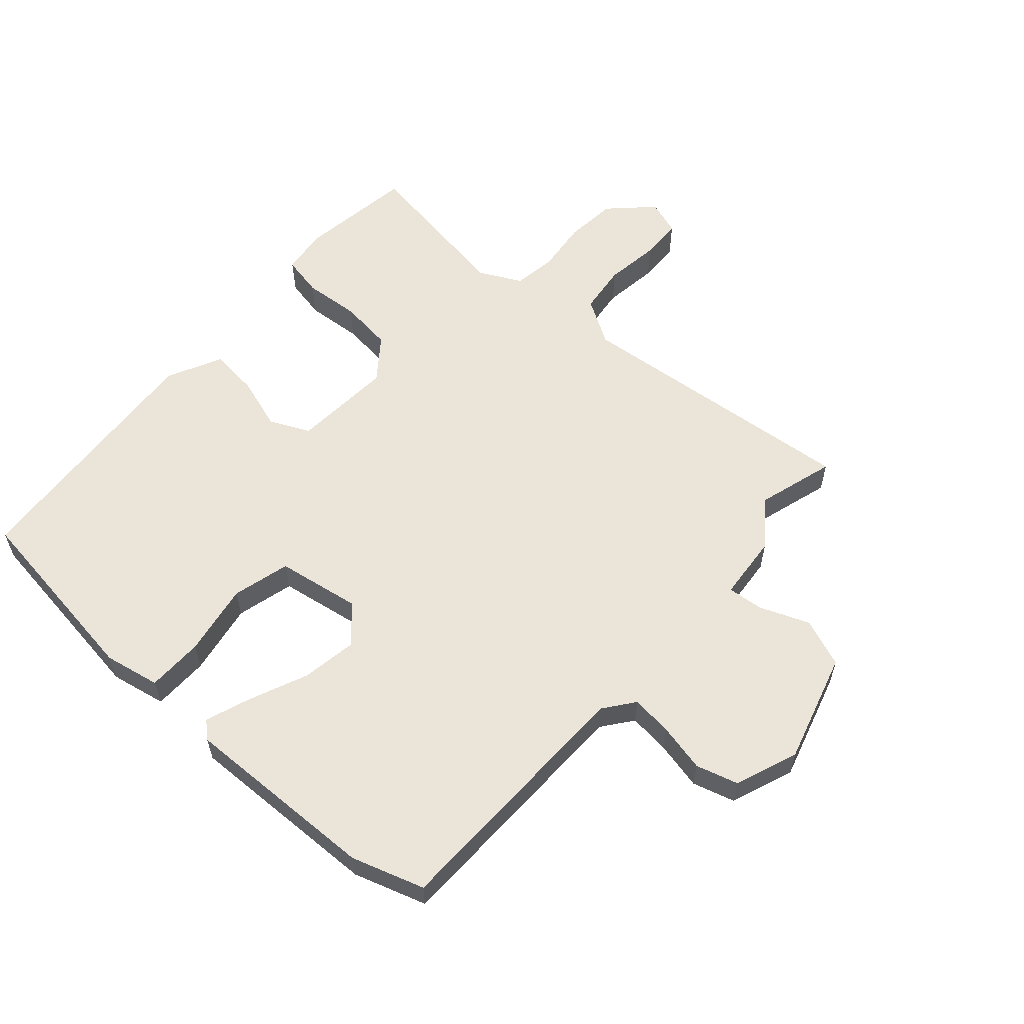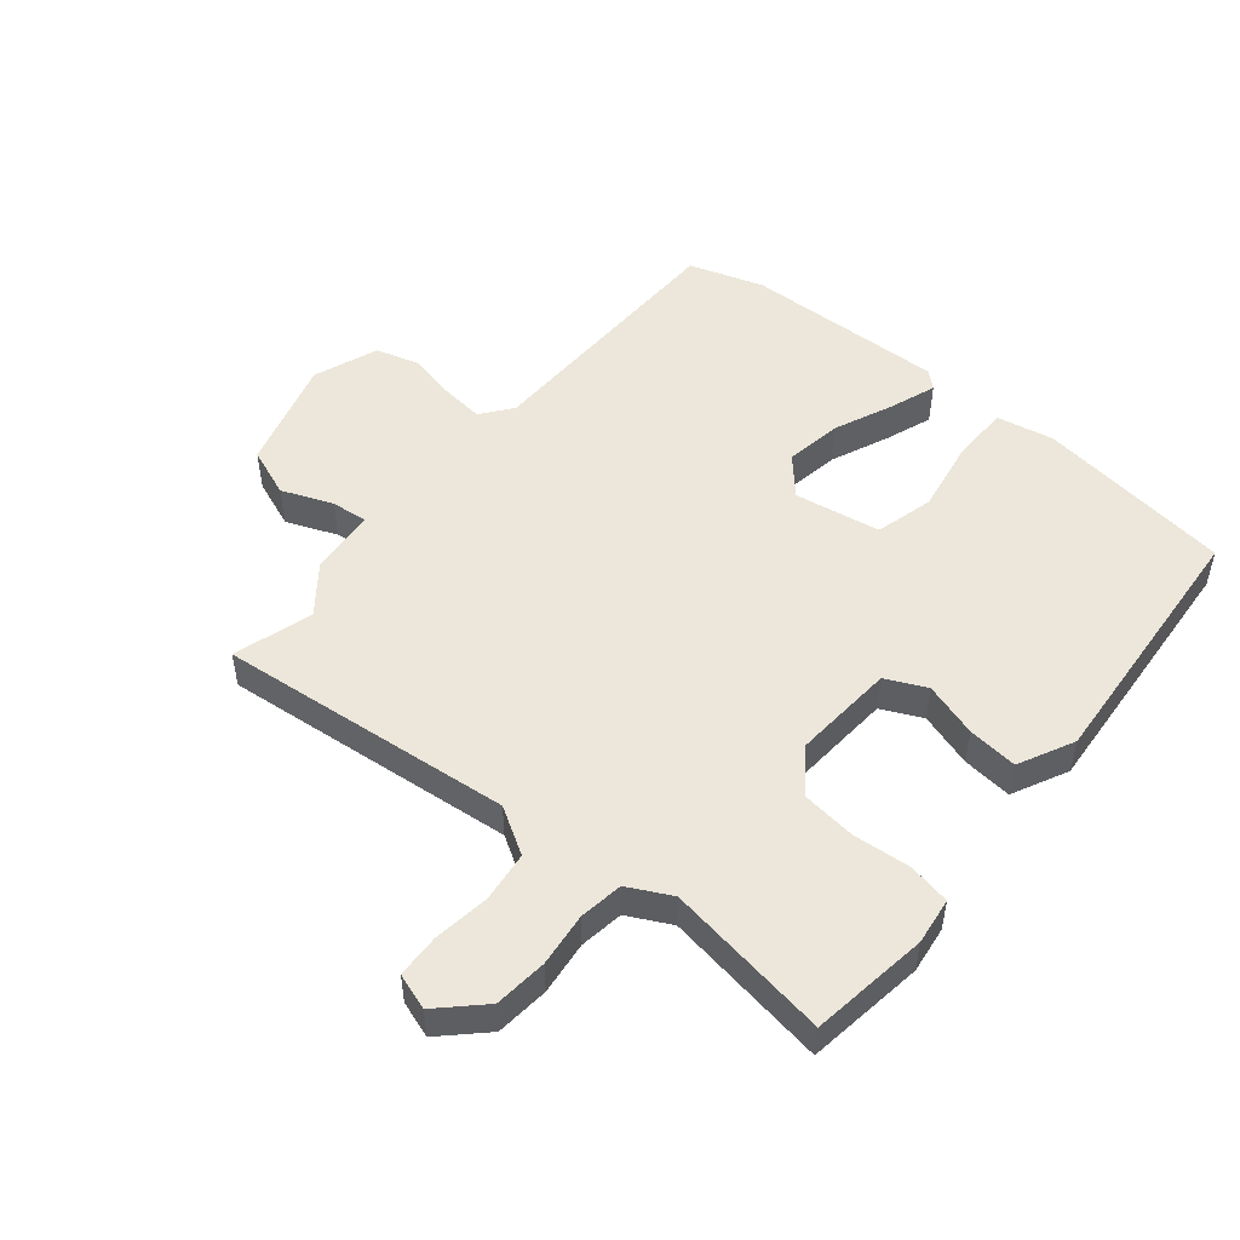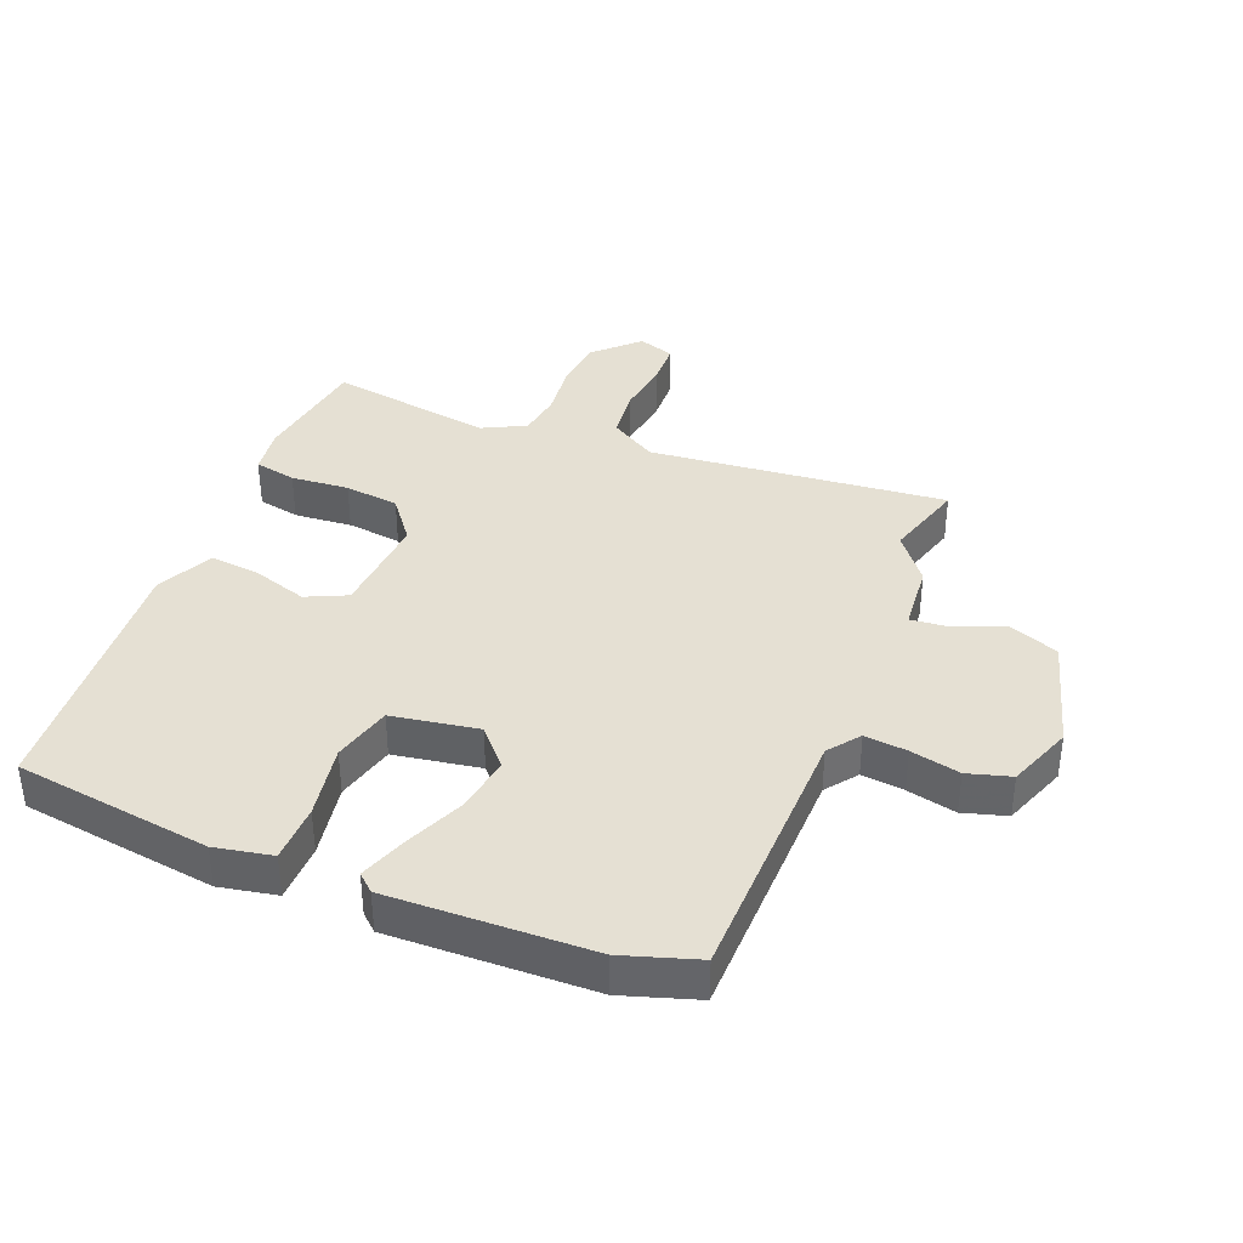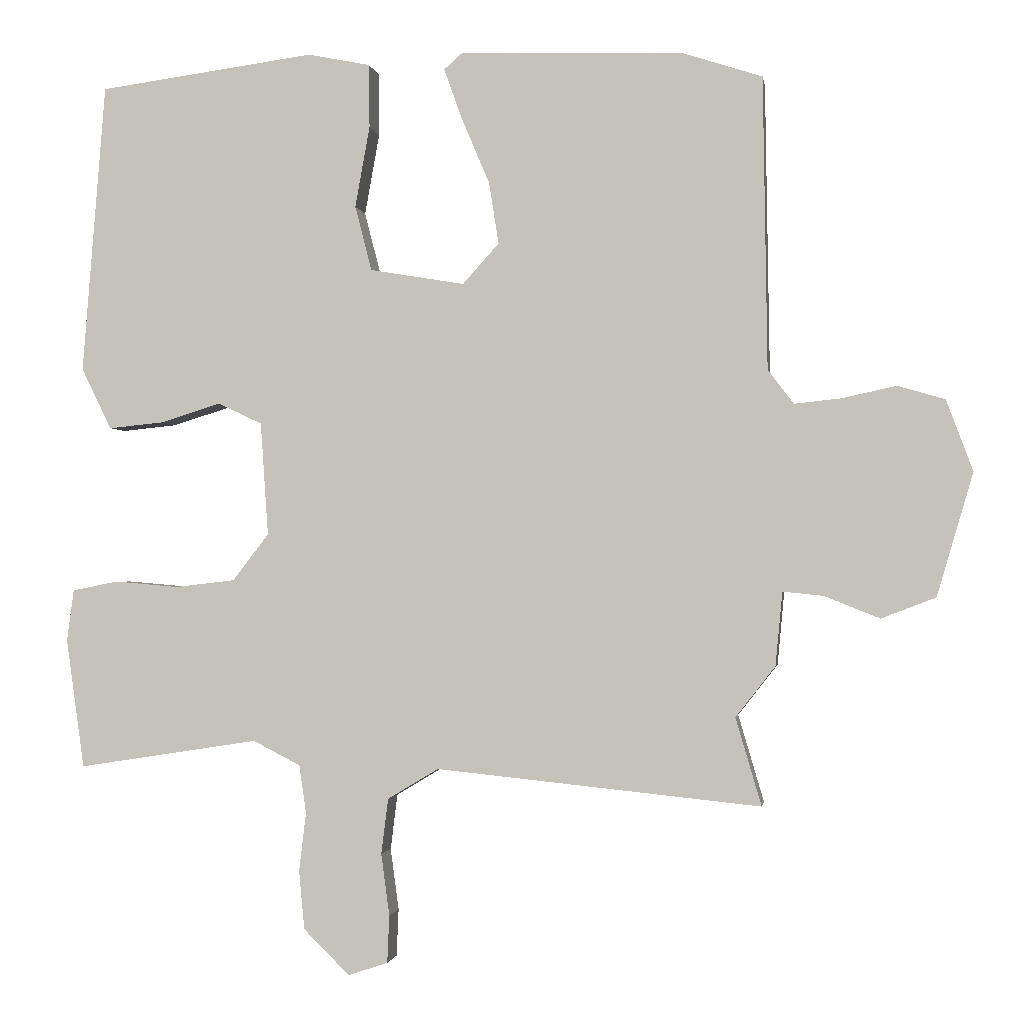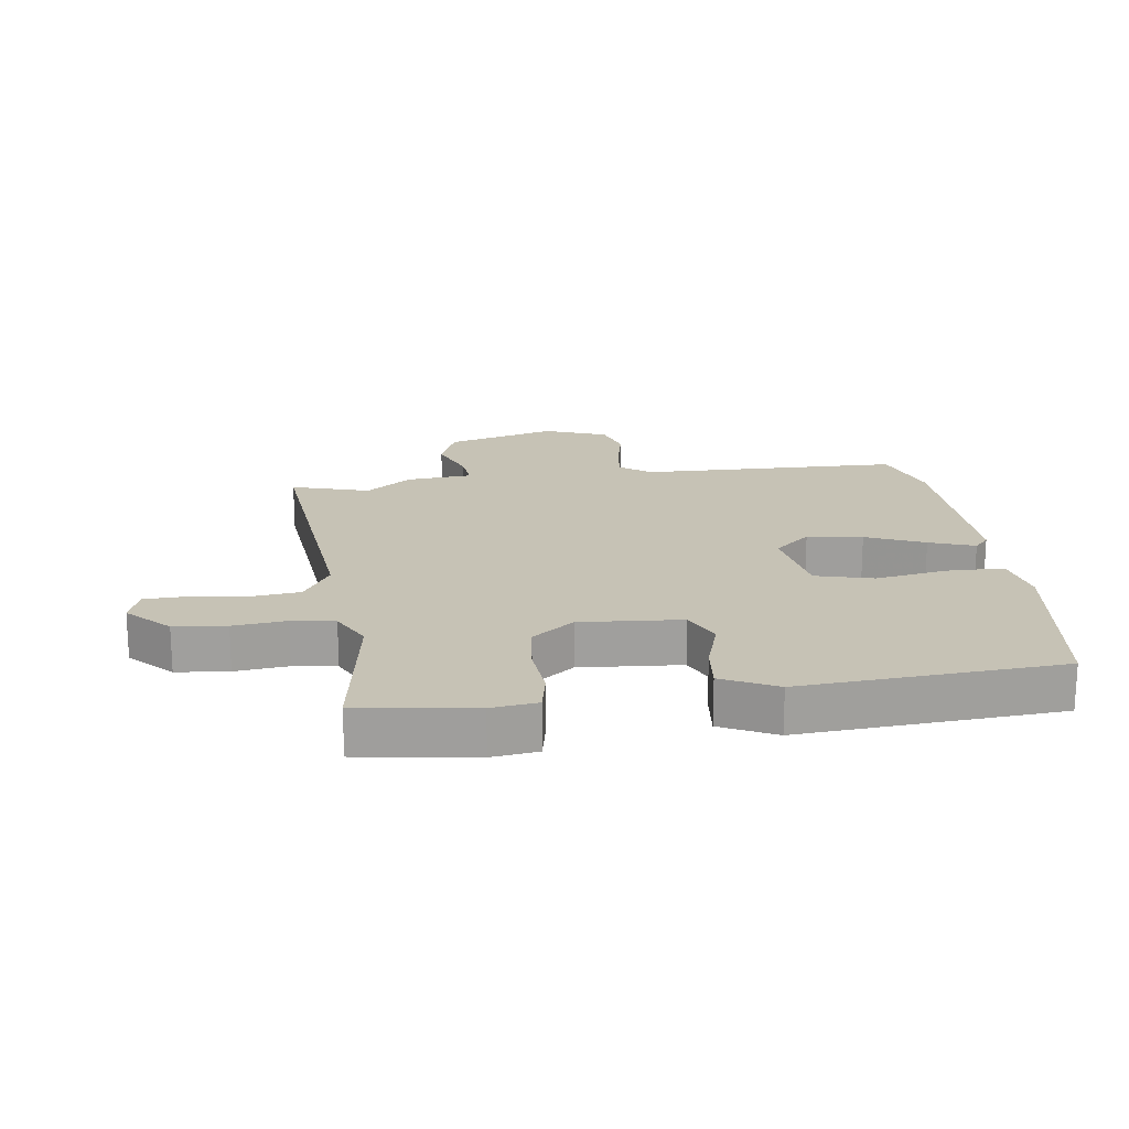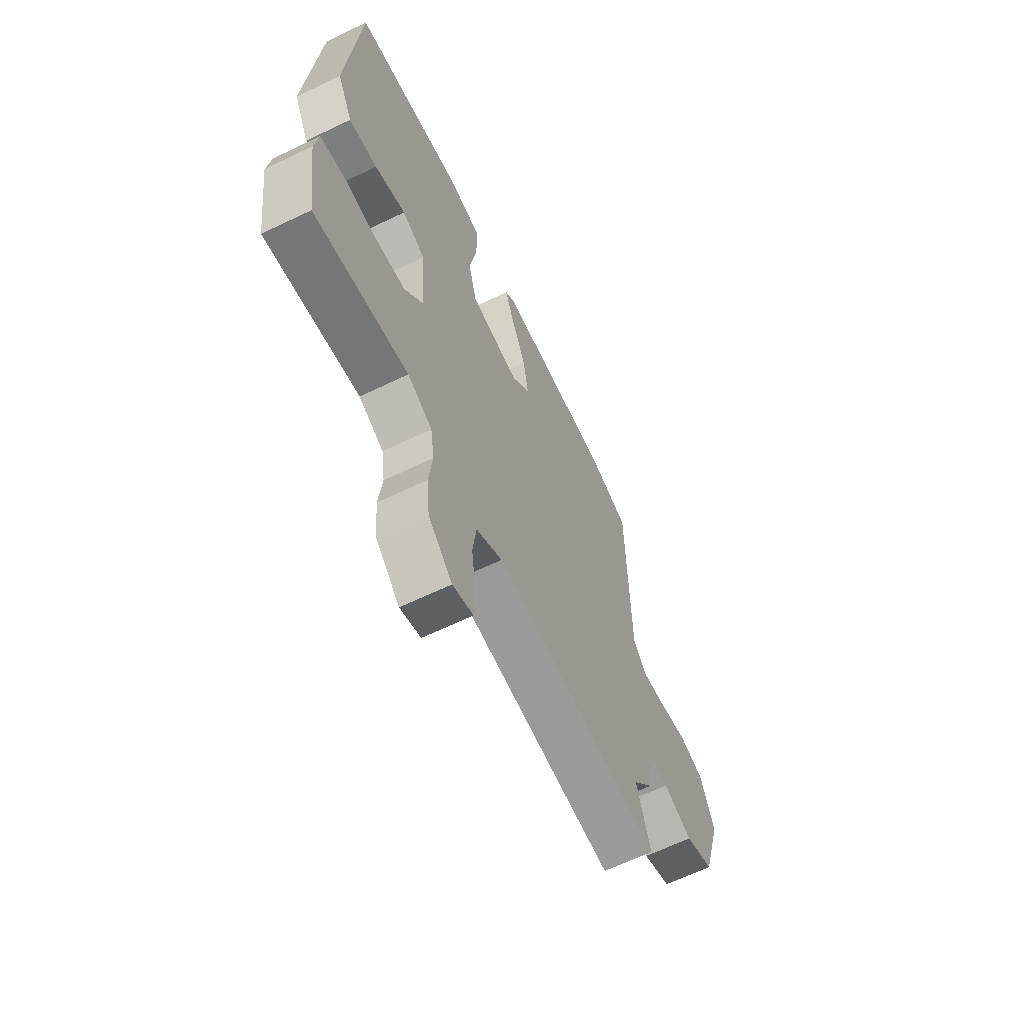
<metadata>
{"format":"obj","ext":"obj","renderer":"f3d","projection":"perspective","resolution":1024,"background":"white","views":[{"elev":58.7,"azim":41.7,"up":"+Y"},{"elev":50.6,"azim":-140.3,"up":"+Y"},{"elev":37.9,"azim":22.0,"up":"+Y"},{"elev":-1.5,"azim":8.5,"up":"+Z"},{"elev":18.9,"azim":-97.4,"up":"+Y"},{"elev":-64.5,"azim":-64.2,"up":"+Z"}]}
</metadata>
<code>
v -0.485 0.07 -0.501
v -0.511 0.07 -0.315
v -0.501 0.07 -0.241
v -0.435 0.07 -0.228
v -0.344 0.07 -0.236
v -0.258 0.07 -0.226
v -0.206 0.07 -0.159
v -0.217 0.07 0.004
v -0.281 0.07 0.034
v -0.367 0.07 0.007
v -0.446 0.07 -0.001
v -0.489 0.07 0.087
v -0.456 0.07 0.504
v -0.146 0.07 0.546
v -0.056 0.07 0.528
v -0.055 0.07 0.437
v -0.076 0.07 0.32
v -0.052 0.07 0.227
v 0.084 0.07 0.204
v 0.136 0.07 0.262
v 0.122 0.07 0.351
v 0.082 0.07 0.445
v 0.056 0.07 0.518
v 0.083 0.07 0.542
v 0.401 0.07 0.532
v 0.518 0.07 0.494
v 0.524 0.07 0.074
v 0.561 0.07 0.025
v 0.628 0.07 0.032
v 0.706 0.07 0.049
v 0.774 0.07 0.029
v 0.812 0.07 -0.073
v 0.76 0.07 -0.25
v 0.682 0.07 -0.28
v 0.602 0.07 -0.248
v 0.544 0.07 -0.242
v 0.534 0.07 -0.348
v 0.477 0.07 -0.421
v 0.514 0.07 -0.547
v 0.047 0.07 -0.499
v -0.026 0.07 -0.543
v -0.036 0.07 -0.623
v -0.024 0.07 -0.712
v -0.027 0.07 -0.78
v -0.084 0.07 -0.799
v -0.15 0.07 -0.734
v -0.158 0.07 -0.65
v -0.148 0.07 -0.565
v -0.158 0.07 -0.496
v -0.226 0.07 -0.461
v -0.485 0 -0.501
v -0.511 0 -0.315
v -0.501 0 -0.241
v -0.435 0 -0.228
v -0.344 0 -0.236
v -0.258 0 -0.226
v -0.206 0 -0.159
v -0.217 0 0.004
v -0.281 0 0.034
v -0.367 0 0.007
v -0.446 0 -0.001
v -0.489 0 0.087
v -0.456 0 0.504
v -0.146 0 0.546
v -0.056 0 0.528
v -0.055 0 0.437
v -0.076 0 0.32
v -0.052 0 0.227
v 0.084 0 0.204
v 0.136 0 0.262
v 0.122 0 0.351
v 0.082 0 0.445
v 0.056 0 0.518
v 0.083 0 0.542
v 0.401 0 0.532
v 0.518 0 0.494
v 0.524 0 0.074
v 0.561 0 0.025
v 0.628 0 0.032
v 0.706 0 0.049
v 0.774 0 0.029
v 0.812 0 -0.073
v 0.76 0 -0.25
v 0.682 0 -0.28
v 0.602 0 -0.248
v 0.544 0 -0.242
v 0.534 0 -0.348
v 0.477 0 -0.421
v 0.514 0 -0.547
v 0.047 0 -0.499
v -0.026 0 -0.543
v -0.036 0 -0.623
v -0.024 0 -0.712
v -0.027 0 -0.78
v -0.084 0 -0.799
v -0.15 0 -0.734
v -0.158 0 -0.65
v -0.148 0 -0.565
v -0.158 0 -0.496
v -0.226 0 -0.461
f 46 47 48
f 45 46 48
f 44 45 48
f 43 44 48
f 42 43 48
f 41 42 48 49
f 40 41 49 50
f 38 39 40 50
f 36 37 38 50
f 33 34 35
f 32 33 35
f 31 32 35
f 30 31 35
f 29 30 35
f 28 29 35 36
f 36 50 1
f 28 36 1
f 27 28 1
f 25 26 27
f 24 25 27
f 23 24 27
f 22 23 27
f 21 22 27
f 15 16 17
f 14 15 17
f 13 14 17
f 12 13 17
f 11 12 17
f 10 11 17
f 9 10 17
f 8 9 17 18
f 7 8 18 19
f 3 4 5
f 2 3 5
f 1 2 5
f 1 5 6
f 27 1 6
f 20 21 27
f 19 20 27
f 7 19 27
f 6 7 27
f 98 97 96
f 98 96 95
f 98 95 94
f 98 94 93
f 98 93 92
f 99 98 92 91
f 100 99 91 90
f 100 90 89 88
f 100 88 87 86
f 85 84 83
f 85 83 82
f 85 82 81
f 85 81 80
f 85 80 79
f 86 85 79 78
f 51 100 86
f 51 86 78
f 51 78 77
f 77 76 75
f 77 75 74
f 77 74 73
f 77 73 72
f 77 72 71
f 67 66 65
f 67 65 64
f 67 64 63
f 67 63 62
f 67 62 61
f 67 61 60
f 67 60 59
f 68 67 59 58
f 69 68 58 57
f 55 54 53
f 55 53 52
f 55 52 51
f 56 55 51
f 56 51 77
f 77 71 70
f 77 70 69
f 77 69 57
f 77 57 56
f 1 51 52 2
f 2 52 53 3
f 3 53 54 4
f 4 54 55 5
f 5 55 56 6
f 6 56 57 7
f 7 57 58 8
f 8 58 59 9
f 9 59 60 10
f 10 60 61 11
f 11 61 62 12
f 12 62 63 13
f 13 63 64 14
f 14 64 65 15
f 15 65 66 16
f 16 66 67 17
f 17 67 68 18
f 18 68 69 19
f 19 69 70 20
f 20 70 71 21
f 21 71 72 22
f 22 72 73 23
f 23 73 74 24
f 24 74 75 25
f 25 75 76 26
f 26 76 77 27
f 27 77 78 28
f 28 78 79 29
f 29 79 80 30
f 30 80 81 31
f 31 81 82 32
f 32 82 83 33
f 33 83 84 34
f 34 84 85 35
f 35 85 86 36
f 36 86 87 37
f 37 87 88 38
f 38 88 89 39
f 39 89 90 40
f 40 90 91 41
f 41 91 92 42
f 42 92 93 43
f 43 93 94 44
f 44 94 95 45
f 45 95 96 46
f 46 96 97 47
f 47 97 98 48
f 48 98 99 49
f 49 99 100 50
f 50 100 51 1

</code>
